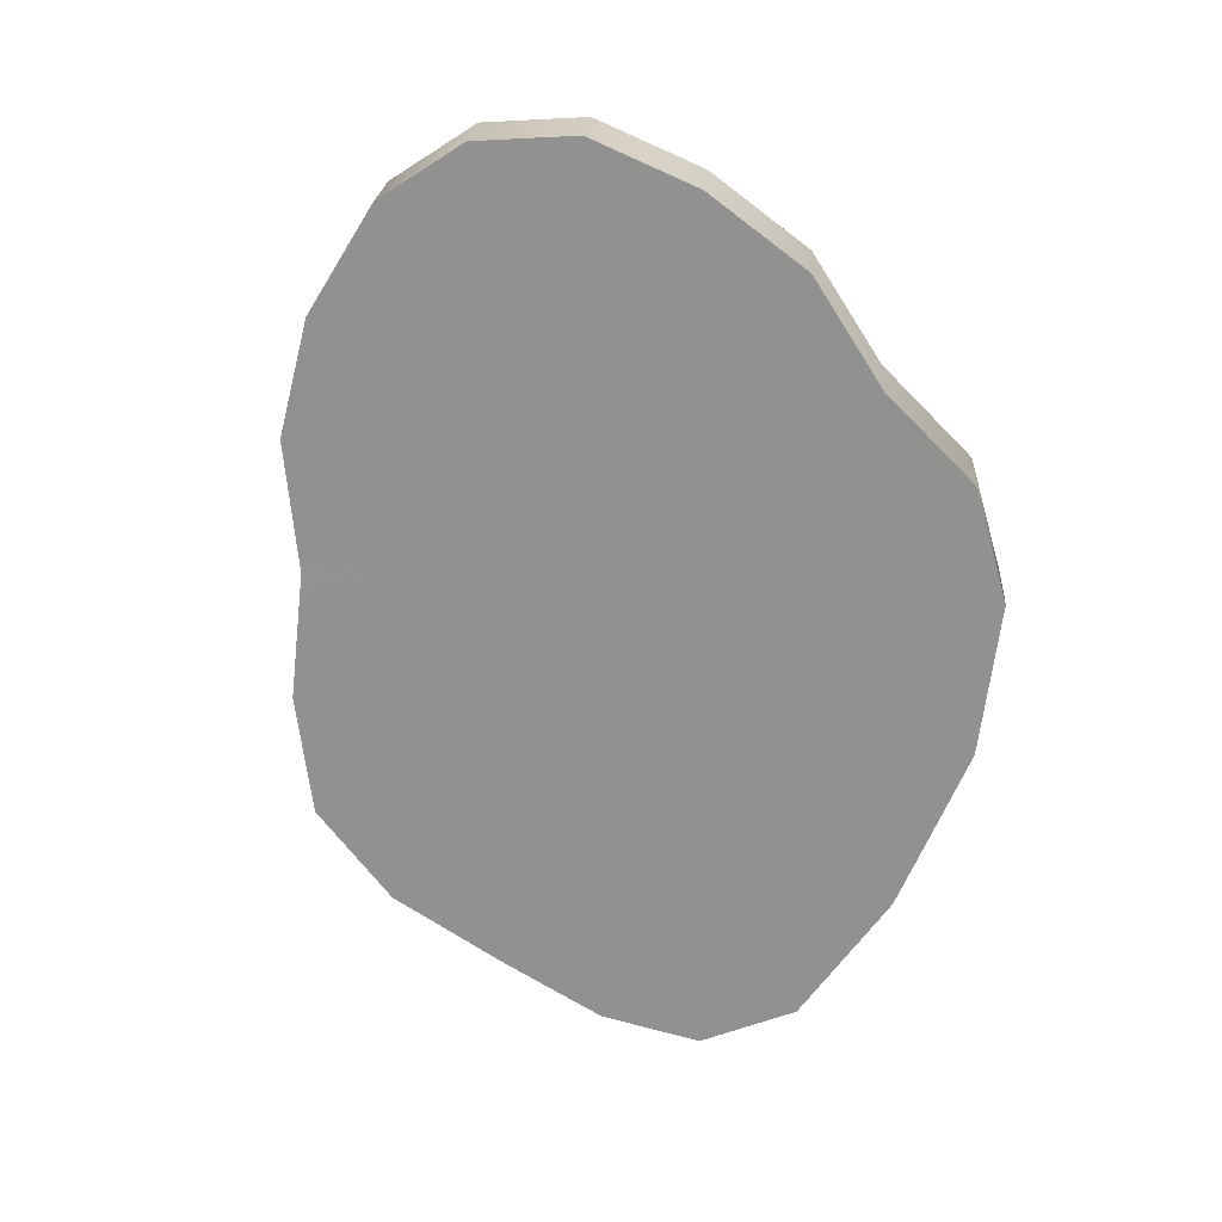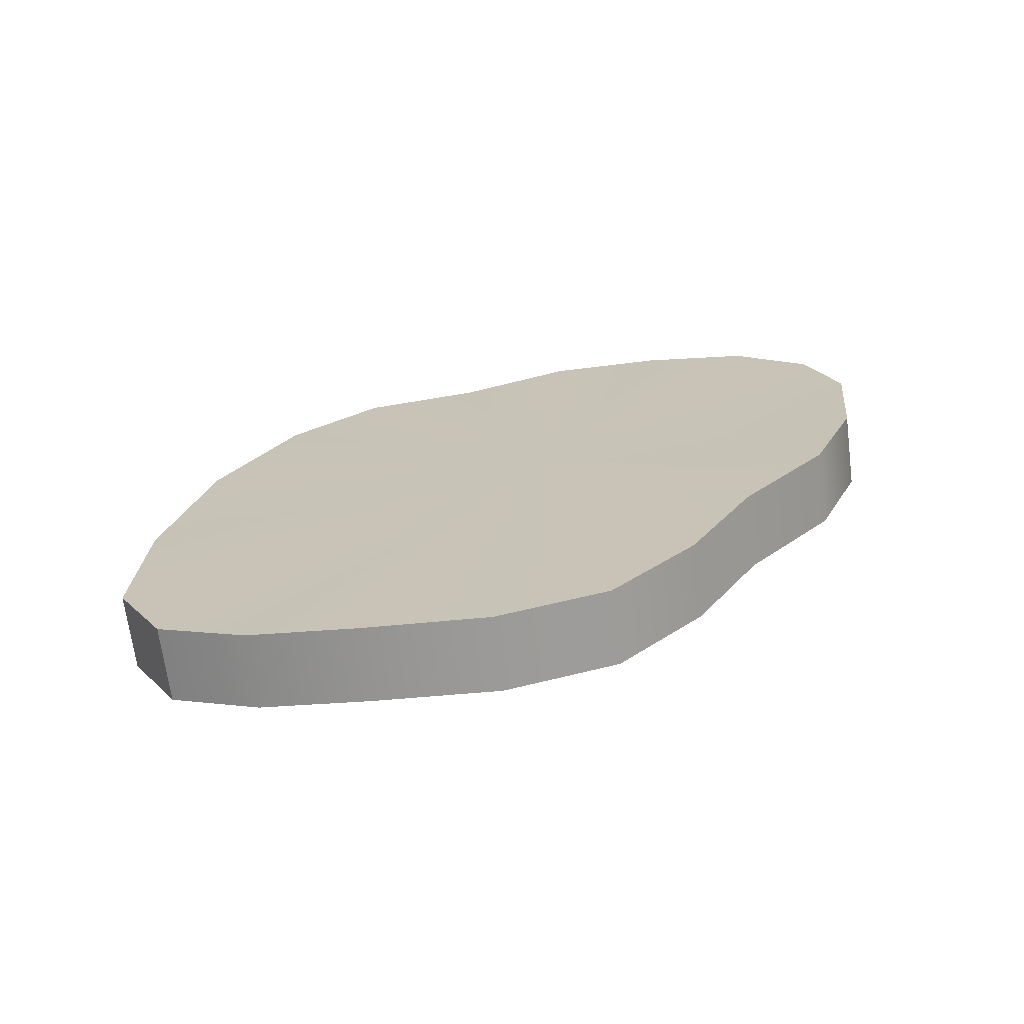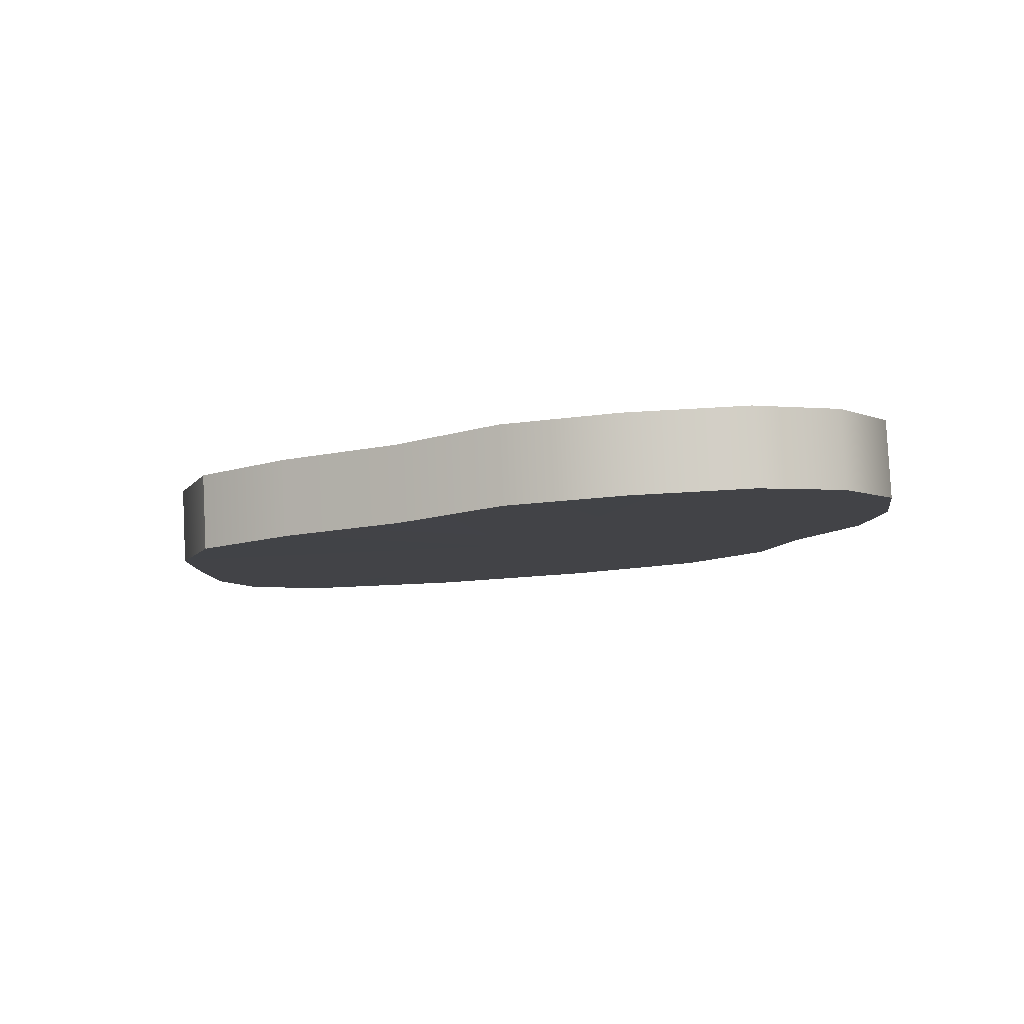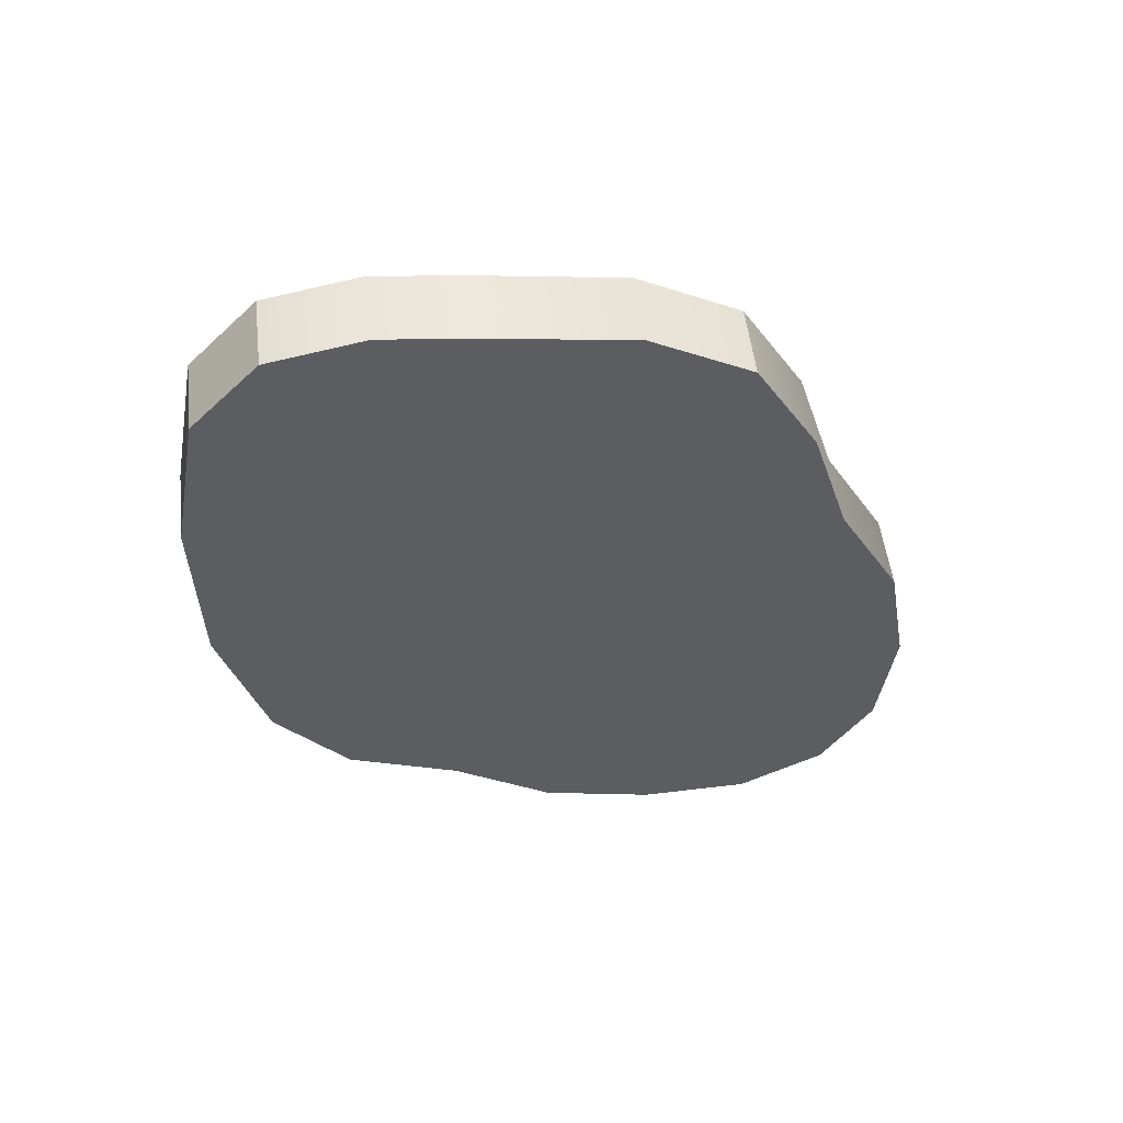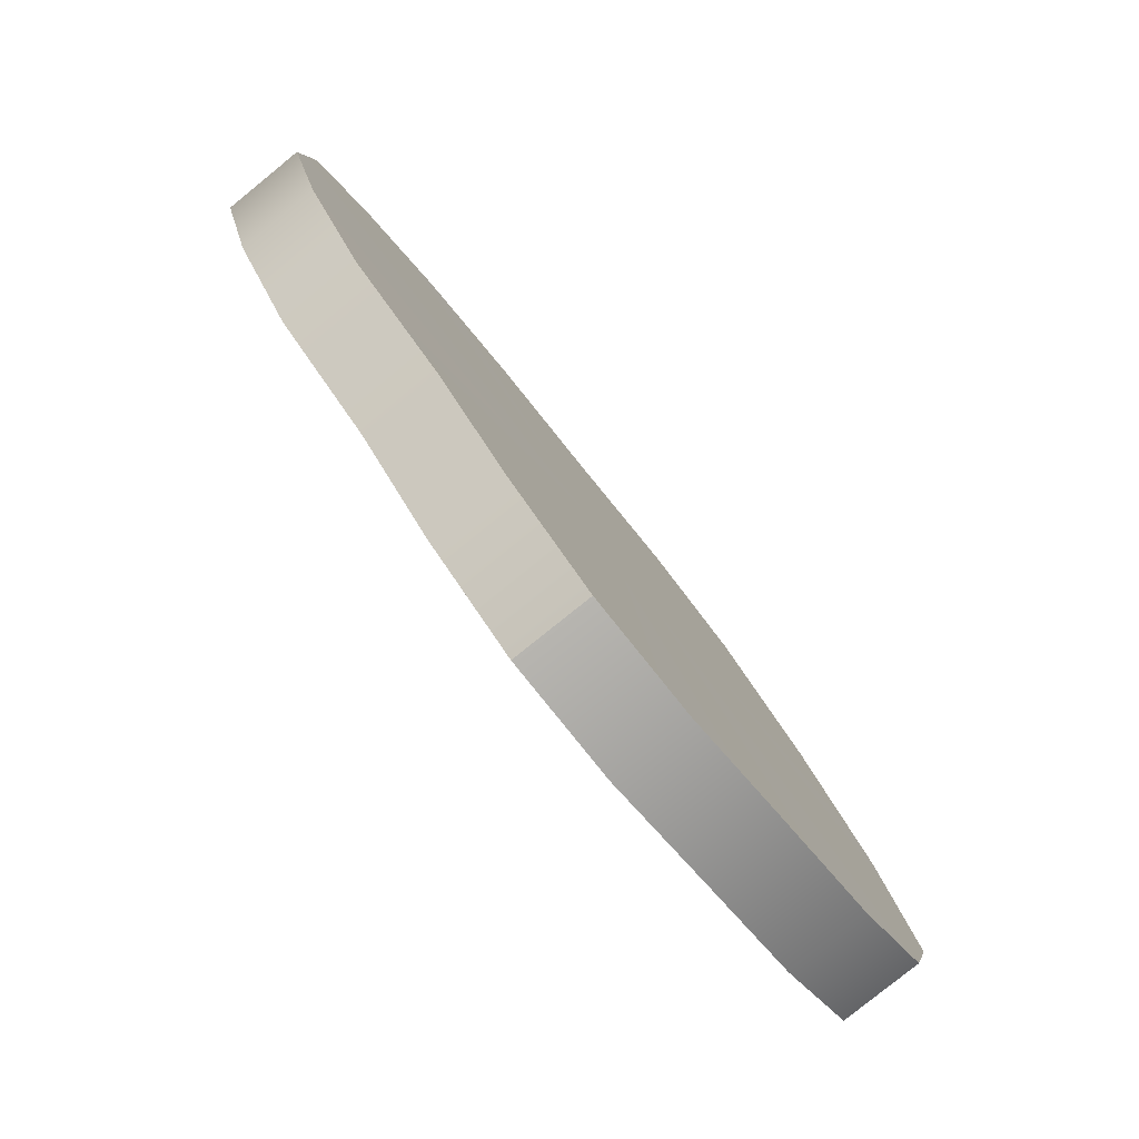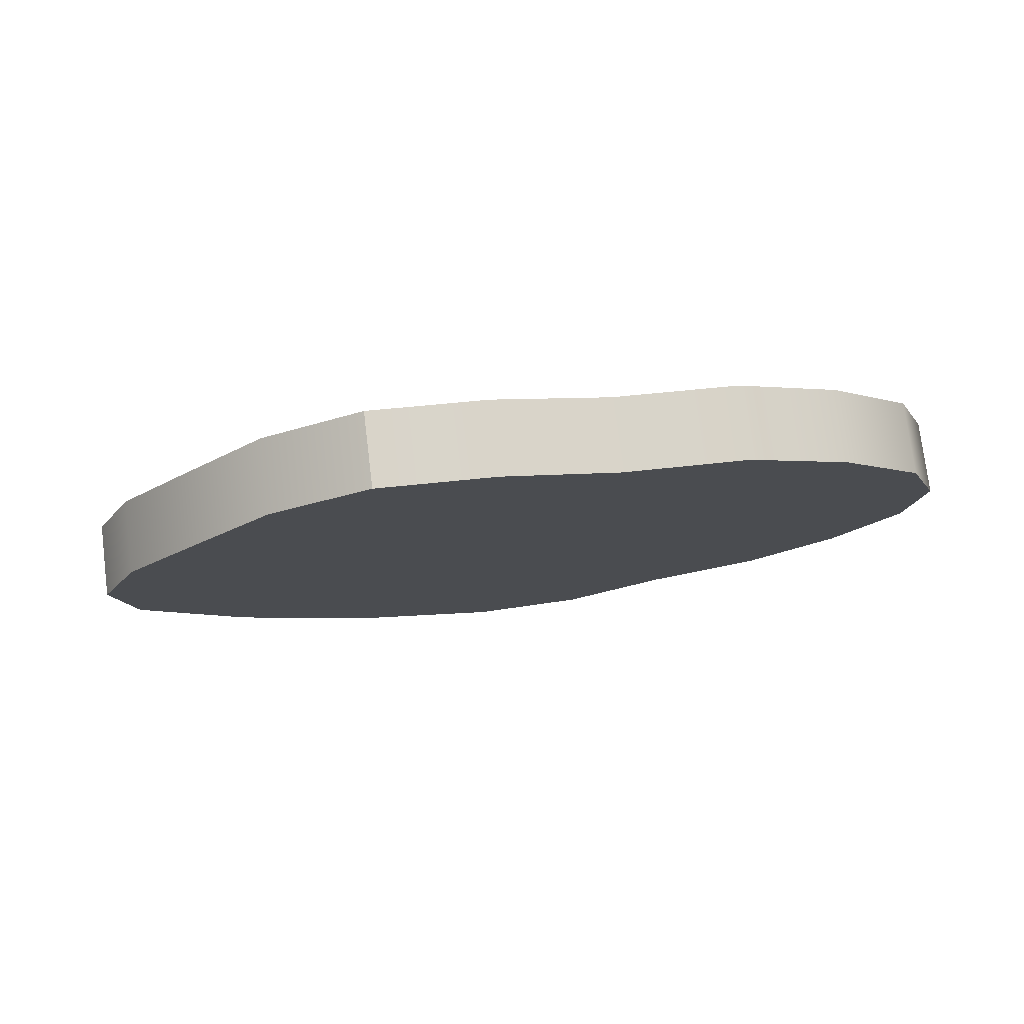
<metadata>
{"format":"obj","ext":"obj","renderer":"f3d","projection":"perspective","resolution":1024,"background":"white","views":[{"elev":-60.3,"azim":-49.8,"up":"+Y"},{"elev":19.2,"azim":167.7,"up":"+Y"},{"elev":-0.2,"azim":-107.9,"up":"+Y"},{"elev":-41.6,"azim":154.6,"up":"+Y"},{"elev":-79.2,"azim":-58.7,"up":"+Z"},{"elev":-10.8,"azim":-152.5,"up":"+Y"}]}
</metadata>
<code>
g default
v -3.165 0.4531 2.184
v 6.854 -0.6607 24.4
v 14.3 -1.739 21.09
v 21.65 -2.784 13.17
v 30.09 -4.154 -8.299
v 27.92 -3.966 -15.18
v 22.26 -3.208 -19.41
v 6.354 -1.11 -24.77
v -1.834 -0.0308 -24.48
v -8.977 0.9661 -19.83
v -15.11 1.886 -13.28
v -22.58 3.032 -8.075
v -30.09 4.154 6.865
v -29.29 4.091 13.71
v -25.17 3.626 19.37
v -10.19 1.652 24.77
v -1.674 0.4531 23.68
v -27.43 3.681 -1.268
v -18.17 2.681 22.91
v 27.28 -3.697 2.179
v 14.75 -2.253 -22.07
v 6.12 -6.082 24.46
v 13.56 -7.159 21.15
v 20.92 -8.205 13.23
v 29.35 -9.575 -8.239
v 27.19 -9.386 -15.12
v 21.52 -8.629 -19.35
v 5.621 -6.531 -24.71
v -2.549 -5.454 -24.42
v -9.705 -4.456 -19.77
v -15.86 -3.532 -13.2
v -23.32 -2.387 -8.028
v -30.82 -1.267 6.921
v -30.02 -1.331 13.77
v -25.9 -1.795 19.43
v -10.93 -3.769 24.83
v -2.408 -4.968 23.73
v -28.16 -1.741 -1.228
v -18.91 -2.74 22.96
v 26.54 -9.117 2.234
v 14.01 -7.674 -22.01
v -1.152 -5.346 3.975
g ThermalBeachSpringsPool02:polySurface1
f 1 2 3
f 1 3 4
f 1 5 6
f 1 6 7
f 1 8 9
f 1 9 10
f 1 11 12
f 1 13 14
f 1 14 15
f 1 16 17
f 1 12 18
f 1 18 13
f 1 15 19
f 1 19 16
f 1 17 2
f 1 4 20
f 1 20 5
f 1 7 21
f 1 21 8
f 1 10 11
f 3 2 22 23
f 4 3 23 24
f 6 5 25 26
f 7 6 26 27
f 9 8 28 29
f 10 9 29 30
f 12 11 31 32
f 14 13 33 34
f 15 14 34 35
f 17 16 36 37
f 18 12 32 38
f 13 18 38 33
f 19 15 35 39
f 16 19 39 36
f 2 17 37 22
f 20 4 24 40
f 5 20 40 25
f 21 7 27 41
f 8 21 41 28
f 11 10 30 31
f 23 22 42
f 29 42 30
f 25 42 26
f 30 42 31
f 41 42 28
f 28 42 29
f 26 42 27
f 27 42 41
f 24 42 40
f 40 42 25
f 23 42 24
f 42 37 36
f 42 22 37
f 42 38 32
f 42 36 39
f 42 32 31
f 42 34 33
f 42 33 38
f 42 39 35
f 42 35 34

</code>
